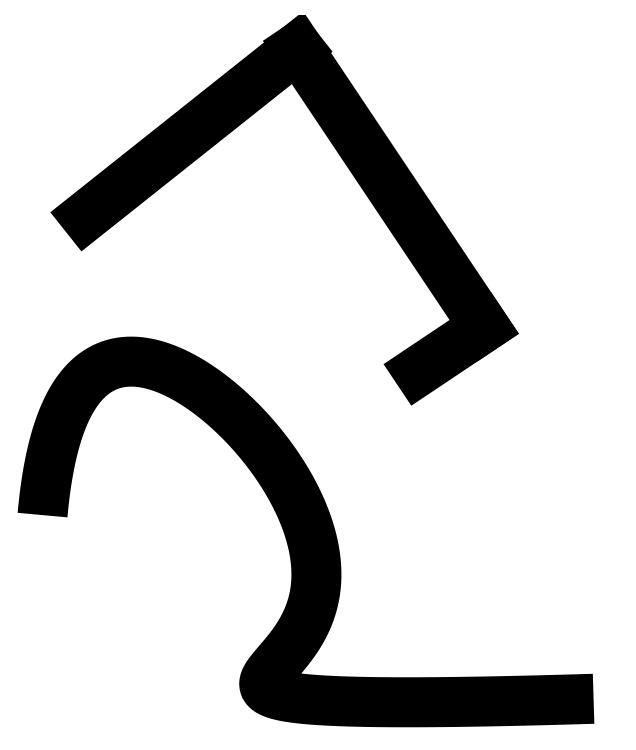
<metadata>
{"format":"dxf","ext":"dxf","renderer":"ezdxf+matplotlib","layout":"modelspace","background":"white","min_lineweight":24,"dpi":150}
</metadata>
<code>
0
SECTION
2
ENTITIES
0
LINE
8
0
10
-0.03533
20
0.02753
30
0
11
-0.01224
21
0.04589
31
0
0
LINE
8
0
10
-0.01224
20
0.04589
30
0
11
0.008092
21
0.01549
31
0
0
LINE
8
0
10
0.008092
20
0.01549
30
0
11
0.0009037
21
0.01069
31
0
0
SPLINE
8
0
70
1064
71
5
72
31
73
25
74
0
42
1e-09
43
1e-10
44
1e-10
40
0
40
0
40
0
40
0
40
0
40
0
40
0.05
40
0.1
40
0.15
40
0.2
40
0.25
40
0.3
40
0.35
40
0.4
40
0.45
40
0.5
40
0.55
40
0.6
40
0.65
40
0.7
40
0.75
40
0.8
40
0.85
40
0.9
40
0.95
40
1
40
1
40
1
40
1
40
1
40
1
10
-0.04
20
-0.005
30
0
10
-0.03984
20
-0.003257
30
0
10
-0.03944
20
2.43e-06
30
0
10
-0.03857
20
0.004207
30
0
10
-0.03685
20
0.008441
30
0
10
-0.03382
20
0.01144
30
0
10
-0.03
20
0.01221
30
0
10
-0.02556
20
0.0109
30
0
10
-0.02088
20
0.007818
30
0
10
-0.01645
20
0.003447
30
0
10
-0.01285
20
-0.001643
30
0
10
-0.01053
20
-0.006868
30
0
10
-0.009794
20
-0.01172
30
0
10
-0.01062
20
-0.01581
30
0
10
-0.01252
20
-0.019
30
0
10
-0.01466
20
-0.02134
30
0
10
-0.01611
20
-0.02299
30
0
10
-0.01604
20
-0.02413
30
0
10
-0.01392
20
-0.02486
30
0
10
-0.009437
20
-0.02528
30
0
10
-0.002422
20
-0.02544
30
0
10
0.005258
20
-0.02537
30
0
10
0.01218
20
-0.02523
30
0
10
0.01731
20
-0.02508
30
0
10
0.02
20
-0.025
30
0
0
ENDSEC
0
EOF

</code>
